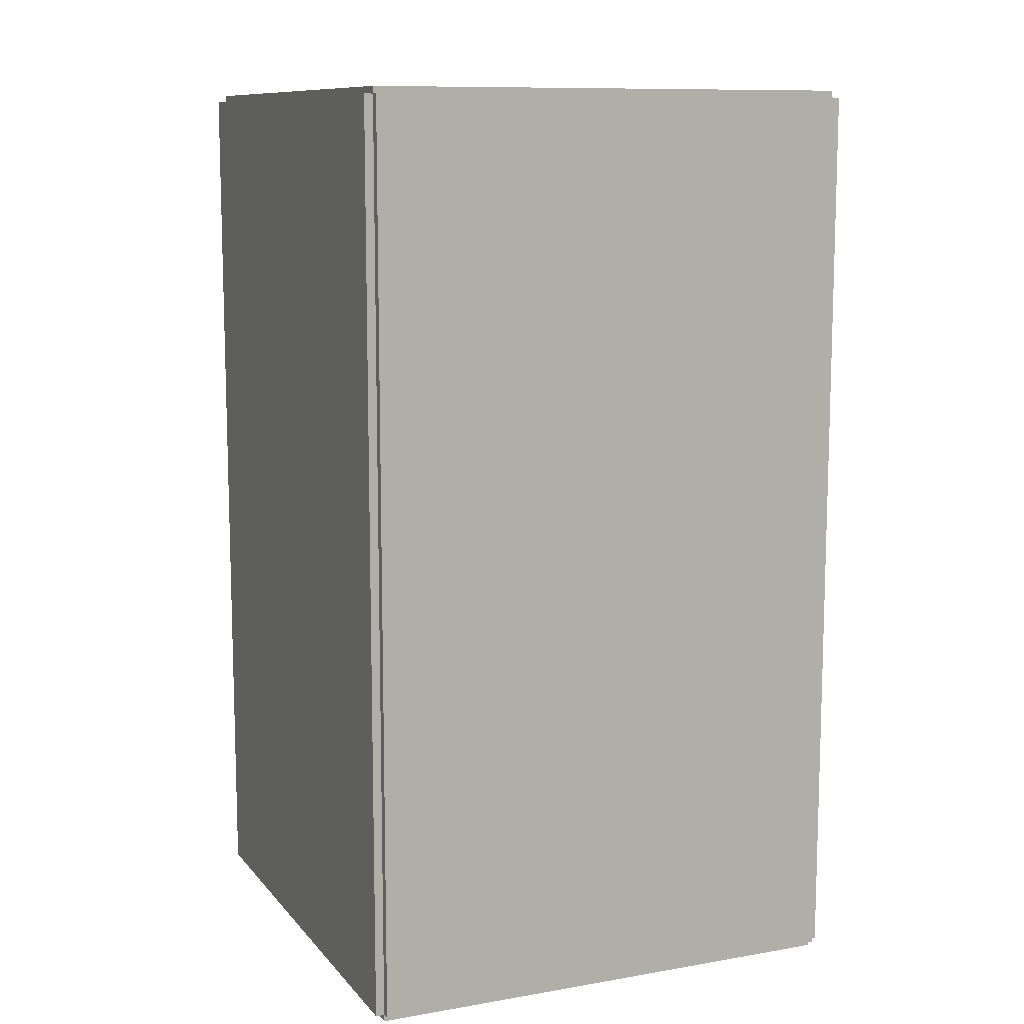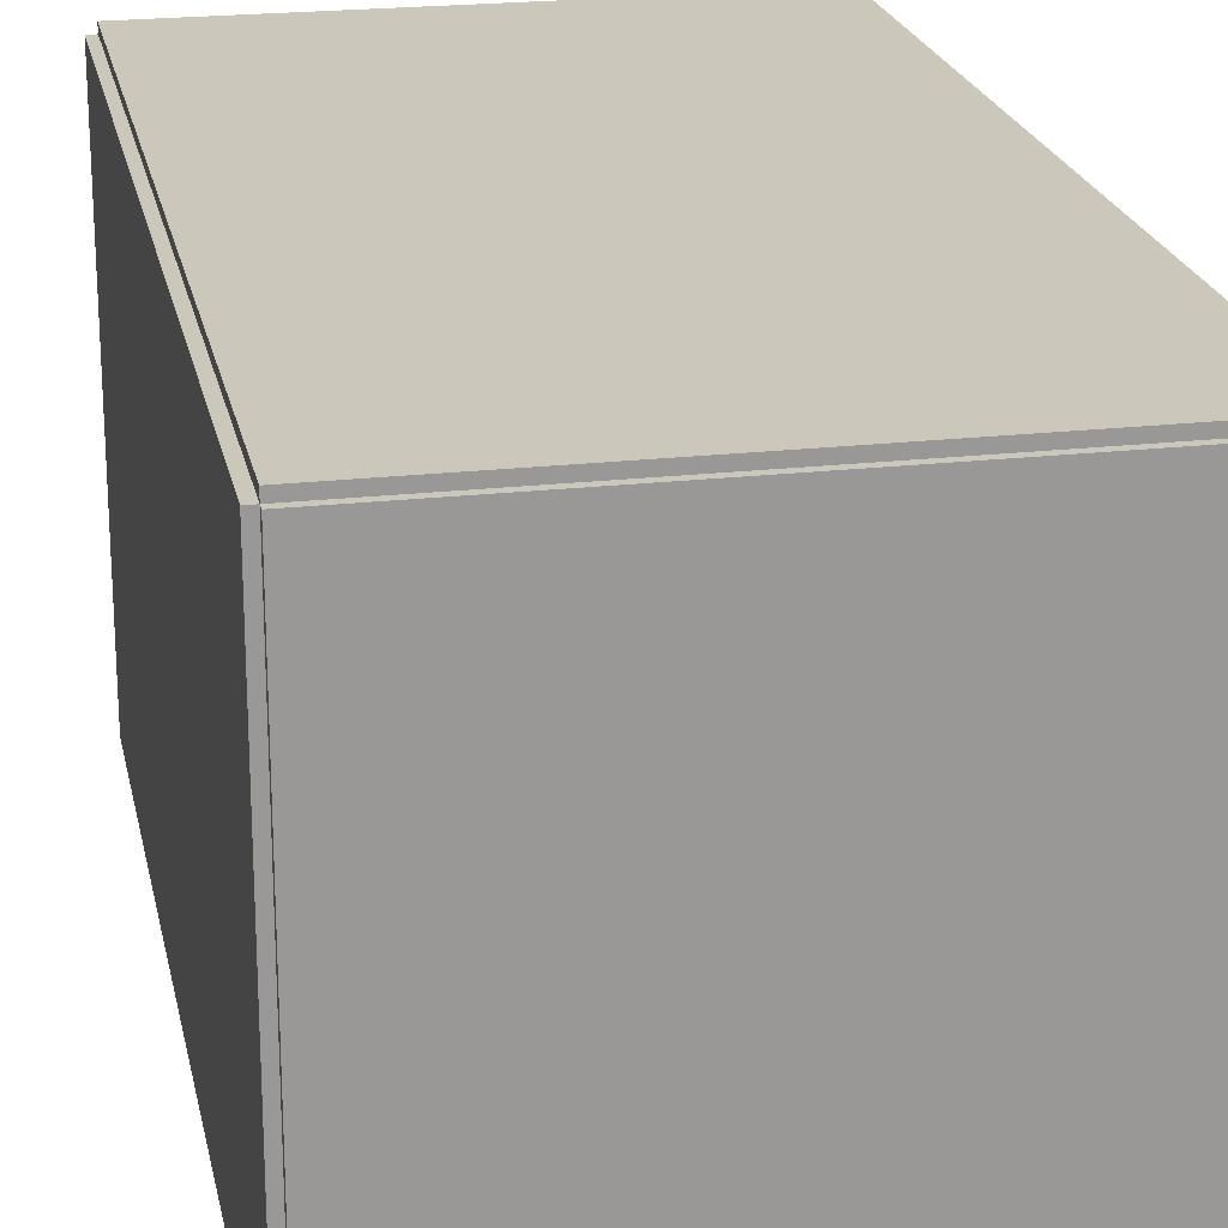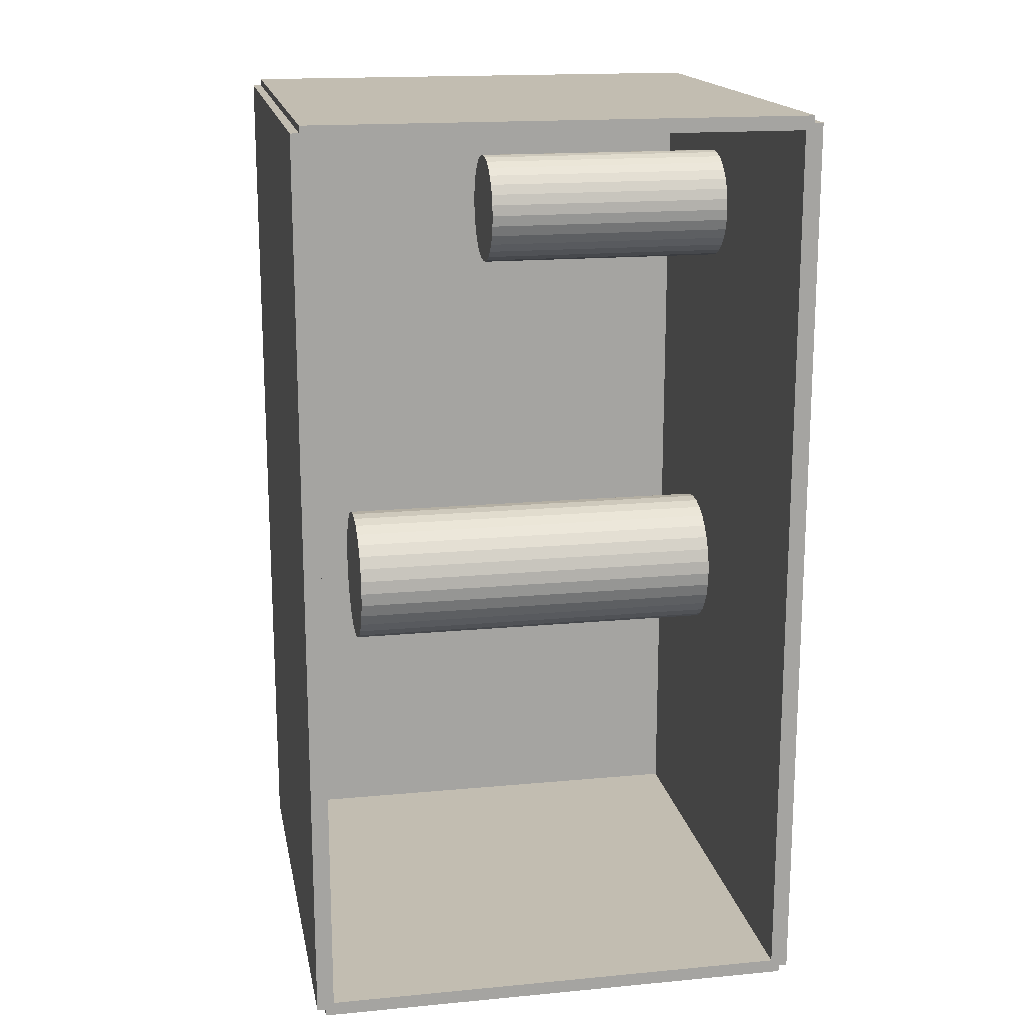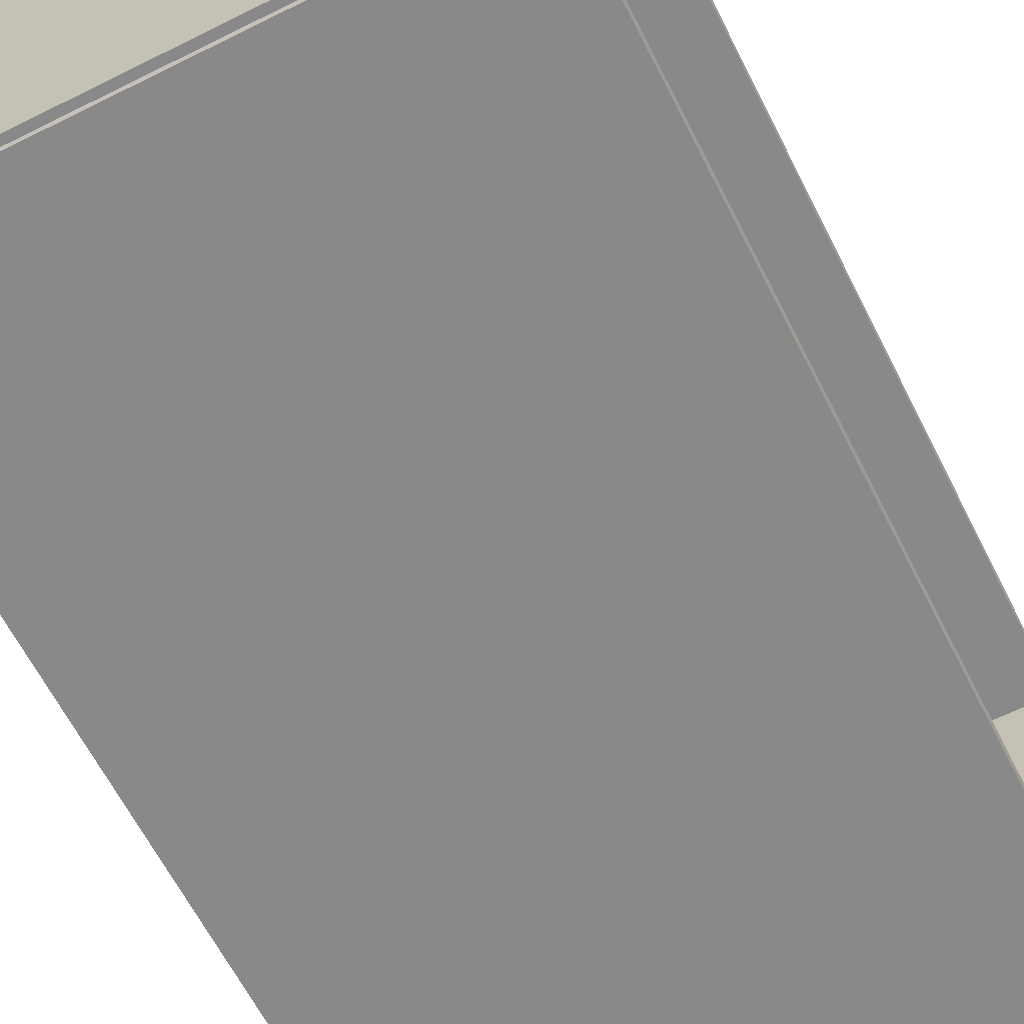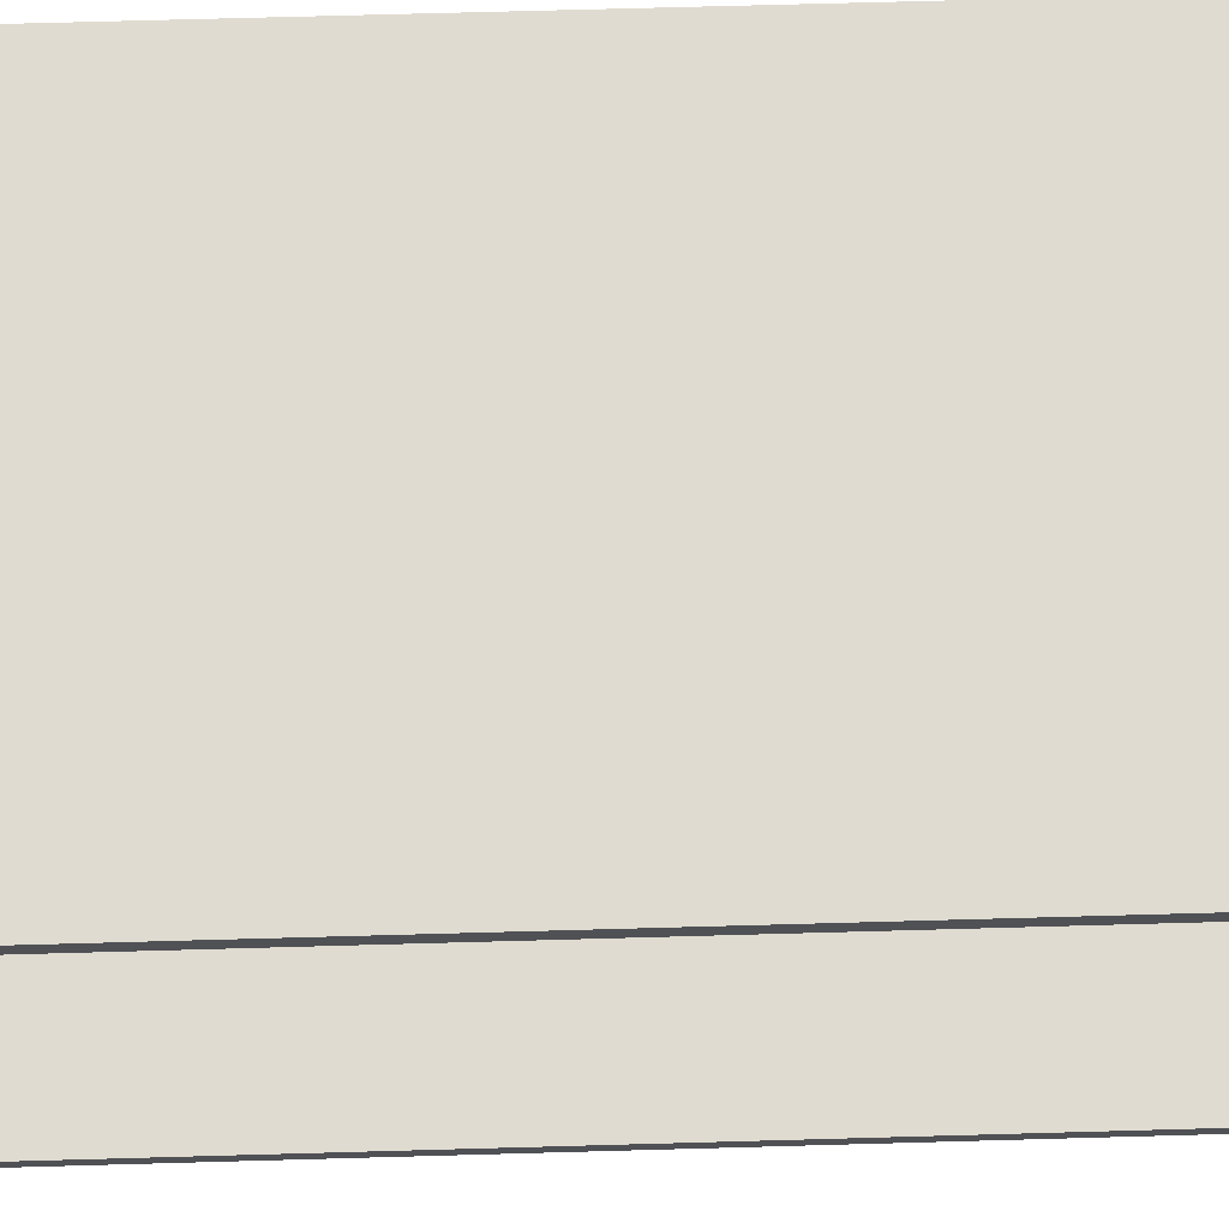
<metadata>
{"format":"obj","ext":"obj","renderer":"f3d","projection":"perspective","resolution":1024,"background":"white","views":[{"elev":10.5,"azim":-113.3,"up":"+Y"},{"elev":21.6,"azim":-11.4,"up":"+Z"},{"elev":16.9,"azim":79.3,"up":"+Y"},{"elev":-63.3,"azim":26.8,"up":"+Z"},{"elev":70.0,"azim":88.4,"up":"+Z"}]}
</metadata>
<code>
v -0.0962 -0.172 -0.003285
v -0.0962 -0.172 0.003285
v -0.0962 0.172 -0.003285
v -0.0962 0.172 0.003285
v 0.0962 -0.172 -0.003285
v 0.0962 -0.172 0.003285
v 0.0962 0.172 -0.003285
v 0.0962 0.172 0.003285
v -0.09292 -0.172 0
v -0.09949 -0.172 0
v -0.09292 0.172 0
v -0.09949 0.172 0
v -0.09292 -0.172 0.1875
v -0.09949 -0.172 0.1875
v -0.09292 0.172 0.1875
v -0.09949 0.172 0.1875
v -0.0962 0.1693 0.1875
v -0.0962 0.1746 0.1875
v -0.0962 0.1693 0
v -0.0962 0.1746 0
v 0.0962 0.1693 0.1875
v 0.0962 0.1746 0.1875
v 0.0962 0.1693 0
v 0.0962 0.1746 0
v -0.0962 -0.1693 0
v -0.0962 -0.1746 0
v -0.0962 -0.1693 0.1875
v -0.0962 -0.1746 0.1875
v 0.0962 -0.1693 0
v 0.0962 -0.1746 0
v 0.0962 -0.1693 0.1875
v 0.0962 -0.1746 0.1875
v -0.0962 -0.172 0.1842
v -0.0962 -0.172 0.1908
v -0.0962 0.172 0.1842
v -0.0962 0.172 0.1908
v 0.0962 -0.172 0.1842
v 0.0962 -0.172 0.1908
v 0.0962 0.172 0.1842
v 0.0962 0.172 0.1908
v -0.01017 0.1283 0.006569
v 0.01156 0.1283 0.006569
v 0.01156 0.1283 0.1041
v -0.01017 0.1283 0.1041
v 0.01114 0.1325 0.006569
v 0.01114 0.1325 0.1041
v 0.009903 0.1366 0.006569
v 0.009903 0.1366 0.1041
v 0.007895 0.1404 0.006569
v 0.007895 0.1404 0.1041
v 0.005194 0.1437 0.006569
v 0.005194 0.1437 0.1041
v 0.001902 0.1464 0.006569
v 0.001902 0.1464 0.1041
v -0.001853 0.1484 0.006569
v -0.001853 0.1484 0.1041
v -0.005928 0.1496 0.006569
v -0.005928 0.1496 0.1041
v -0.01017 0.15 0.006569
v -0.01017 0.15 0.1041
v -0.0144 0.1496 0.006569
v -0.0144 0.1496 0.1041
v -0.01848 0.1484 0.006569
v -0.01848 0.1484 0.1041
v -0.02223 0.1464 0.006569
v -0.02223 0.1464 0.1041
v -0.02553 0.1437 0.006569
v -0.02553 0.1437 0.1041
v -0.02823 0.1404 0.006569
v -0.02823 0.1404 0.1041
v -0.03023 0.1366 0.006569
v -0.03023 0.1366 0.1041
v -0.03147 0.1325 0.006569
v -0.03147 0.1325 0.1041
v -0.03189 0.1283 0.006569
v -0.03189 0.1283 0.1041
v -0.03147 0.1241 0.006569
v -0.03147 0.1241 0.1041
v -0.03023 0.12 0.006569
v -0.03023 0.12 0.1041
v -0.02823 0.1162 0.006569
v -0.02823 0.1162 0.1041
v -0.02553 0.1129 0.006569
v -0.02553 0.1129 0.1041
v -0.02223 0.1102 0.006569
v -0.02223 0.1102 0.1041
v -0.01848 0.1082 0.006569
v -0.01848 0.1082 0.1041
v -0.0144 0.107 0.006569
v -0.0144 0.107 0.1041
v -0.01017 0.1066 0.006569
v -0.01017 0.1066 0.1041
v -0.005928 0.107 0.006569
v -0.005928 0.107 0.1041
v -0.001853 0.1082 0.006569
v -0.001853 0.1082 0.1041
v 0.001902 0.1102 0.006569
v 0.001902 0.1102 0.1041
v 0.005194 0.1129 0.006569
v 0.005194 0.1129 0.1041
v 0.007895 0.1162 0.006569
v 0.007895 0.1162 0.1041
v 0.009903 0.12 0.006569
v 0.009903 0.12 0.1041
v 0.01114 0.1241 0.006569
v 0.01114 0.1241 0.1041
v -0.02739 -0.03248 0.006569
v 0.0001138 -0.03248 0.006569
v 0.0001138 -0.03248 0.08282
v -0.02739 -0.03248 0.08282
v -0.0004146 -0.02712 0.006569
v -0.0004146 -0.02712 0.08282
v -0.001979 -0.02196 0.006569
v -0.001979 -0.02196 0.08282
v -0.004521 -0.01721 0.006569
v -0.004521 -0.01721 0.08282
v -0.007941 -0.01304 0.006569
v -0.007941 -0.01304 0.08282
v -0.01211 -0.009619 0.006569
v -0.01211 -0.009619 0.08282
v -0.01686 -0.007078 0.006569
v -0.01686 -0.007078 0.08282
v -0.02202 -0.005513 0.006569
v -0.02202 -0.005513 0.08282
v -0.02739 -0.004985 0.006569
v -0.02739 -0.004985 0.08282
v -0.03275 -0.005513 0.006569
v -0.03275 -0.005513 0.08282
v -0.03791 -0.007078 0.006569
v -0.03791 -0.007078 0.08282
v -0.04266 -0.009619 0.006569
v -0.04266 -0.009619 0.08282
v -0.04683 -0.01304 0.006569
v -0.04683 -0.01304 0.08282
v -0.05025 -0.01721 0.006569
v -0.05025 -0.01721 0.08282
v -0.05279 -0.02196 0.006569
v -0.05279 -0.02196 0.08282
v -0.05436 -0.02712 0.006569
v -0.05436 -0.02712 0.08282
v -0.05489 -0.03248 0.006569
v -0.05489 -0.03248 0.08282
v -0.05436 -0.03785 0.006569
v -0.05436 -0.03785 0.08282
v -0.05279 -0.04301 0.006569
v -0.05279 -0.04301 0.08282
v -0.05025 -0.04776 0.006569
v -0.05025 -0.04776 0.08282
v -0.04683 -0.05193 0.006569
v -0.04683 -0.05193 0.08282
v -0.04266 -0.05535 0.006569
v -0.04266 -0.05535 0.08282
v -0.03791 -0.05789 0.006569
v -0.03791 -0.05789 0.08282
v -0.03275 -0.05946 0.006569
v -0.03275 -0.05946 0.08282
v -0.02739 -0.05998 0.006569
v -0.02739 -0.05998 0.08282
v -0.02202 -0.05946 0.006569
v -0.02202 -0.05946 0.08282
v -0.01686 -0.05789 0.006569
v -0.01686 -0.05789 0.08282
v -0.01211 -0.05535 0.006569
v -0.01211 -0.05535 0.08282
v -0.007941 -0.05193 0.006569
v -0.007941 -0.05193 0.08282
v -0.004521 -0.04776 0.006569
v -0.004521 -0.04776 0.08282
v -0.001979 -0.04301 0.006569
v -0.001979 -0.04301 0.08282
v -0.0004146 -0.03785 0.006569
v -0.0004146 -0.03785 0.08282
v -0.02739 -0.03248 0.08282
v 0.0001138 -0.03248 0.08282
v 0.0001138 -0.03248 0.1591
v -0.02739 -0.03248 0.1591
v -0.0004146 -0.02712 0.08282
v -0.0004146 -0.02712 0.1591
v -0.001979 -0.02196 0.08282
v -0.001979 -0.02196 0.1591
v -0.004521 -0.01721 0.08282
v -0.004521 -0.01721 0.1591
v -0.007941 -0.01304 0.08282
v -0.007941 -0.01304 0.1591
v -0.01211 -0.009619 0.08282
v -0.01211 -0.009619 0.1591
v -0.01686 -0.007078 0.08282
v -0.01686 -0.007078 0.1591
v -0.02202 -0.005513 0.08282
v -0.02202 -0.005513 0.1591
v -0.02739 -0.004985 0.08282
v -0.02739 -0.004985 0.1591
v -0.03275 -0.005513 0.08282
v -0.03275 -0.005513 0.1591
v -0.03791 -0.007078 0.08282
v -0.03791 -0.007078 0.1591
v -0.04266 -0.009619 0.08282
v -0.04266 -0.009619 0.1591
v -0.04683 -0.01304 0.08282
v -0.04683 -0.01304 0.1591
v -0.05025 -0.01721 0.08282
v -0.05025 -0.01721 0.1591
v -0.05279 -0.02196 0.08282
v -0.05279 -0.02196 0.1591
v -0.05436 -0.02712 0.08282
v -0.05436 -0.02712 0.1591
v -0.05489 -0.03248 0.08282
v -0.05489 -0.03248 0.1591
v -0.05436 -0.03785 0.08282
v -0.05436 -0.03785 0.1591
v -0.05279 -0.04301 0.08282
v -0.05279 -0.04301 0.1591
v -0.05025 -0.04776 0.08282
v -0.05025 -0.04776 0.1591
v -0.04683 -0.05193 0.08282
v -0.04683 -0.05193 0.1591
v -0.04266 -0.05535 0.08282
v -0.04266 -0.05535 0.1591
v -0.03791 -0.05789 0.08282
v -0.03791 -0.05789 0.1591
v -0.03275 -0.05946 0.08282
v -0.03275 -0.05946 0.1591
v -0.02739 -0.05998 0.08282
v -0.02739 -0.05998 0.1591
v -0.02202 -0.05946 0.08282
v -0.02202 -0.05946 0.1591
v -0.01686 -0.05789 0.08282
v -0.01686 -0.05789 0.1591
v -0.01211 -0.05535 0.08282
v -0.01211 -0.05535 0.1591
v -0.007941 -0.05193 0.08282
v -0.007941 -0.05193 0.1591
v -0.004521 -0.04776 0.08282
v -0.004521 -0.04776 0.1591
v -0.001979 -0.04301 0.08282
v -0.001979 -0.04301 0.1591
v -0.0004146 -0.03785 0.08282
v -0.0004146 -0.03785 0.1591
f 2 4 1
f 5 2 1
f 1 4 3
f 3 5 1
f 2 8 4
f 6 2 5
f 6 8 2
f 4 8 3
f 7 5 3
f 3 8 7
f 7 6 5
f 8 6 7
f 10 12 9
f 13 10 9
f 9 12 11
f 11 13 9
f 10 16 12
f 14 10 13
f 14 16 10
f 12 16 11
f 15 13 11
f 11 16 15
f 15 14 13
f 16 14 15
f 18 20 17
f 21 18 17
f 17 20 19
f 19 21 17
f 18 24 20
f 22 18 21
f 22 24 18
f 20 24 19
f 23 21 19
f 19 24 23
f 23 22 21
f 24 22 23
f 26 28 25
f 29 26 25
f 25 28 27
f 27 29 25
f 26 32 28
f 30 26 29
f 30 32 26
f 28 32 27
f 31 29 27
f 27 32 31
f 31 30 29
f 32 30 31
f 34 36 33
f 37 34 33
f 33 36 35
f 35 37 33
f 34 40 36
f 38 34 37
f 38 40 34
f 36 40 35
f 39 37 35
f 35 40 39
f 39 38 37
f 40 38 39
f 42 41 45
f 42 45 43
f 43 45 46
f 43 46 44
f 45 41 47
f 45 47 46
f 46 47 48
f 46 48 44
f 47 41 49
f 47 49 48
f 48 49 50
f 48 50 44
f 49 41 51
f 49 51 50
f 50 51 52
f 50 52 44
f 51 41 53
f 51 53 52
f 52 53 54
f 52 54 44
f 53 41 55
f 53 55 54
f 54 55 56
f 54 56 44
f 55 41 57
f 55 57 56
f 56 57 58
f 56 58 44
f 57 41 59
f 57 59 58
f 58 59 60
f 58 60 44
f 59 41 61
f 59 61 60
f 60 61 62
f 60 62 44
f 61 41 63
f 61 63 62
f 62 63 64
f 62 64 44
f 63 41 65
f 63 65 64
f 64 65 66
f 64 66 44
f 65 41 67
f 65 67 66
f 66 67 68
f 66 68 44
f 67 41 69
f 67 69 68
f 68 69 70
f 68 70 44
f 69 41 71
f 69 71 70
f 70 71 72
f 70 72 44
f 71 41 73
f 71 73 72
f 72 73 74
f 72 74 44
f 73 41 75
f 73 75 74
f 74 75 76
f 74 76 44
f 75 41 77
f 75 77 76
f 76 77 78
f 76 78 44
f 77 41 79
f 77 79 78
f 78 79 80
f 78 80 44
f 79 41 81
f 79 81 80
f 80 81 82
f 80 82 44
f 81 41 83
f 81 83 82
f 82 83 84
f 82 84 44
f 83 41 85
f 83 85 84
f 84 85 86
f 84 86 44
f 85 41 87
f 85 87 86
f 86 87 88
f 86 88 44
f 87 41 89
f 87 89 88
f 88 89 90
f 88 90 44
f 89 41 91
f 89 91 90
f 90 91 92
f 90 92 44
f 91 41 93
f 91 93 92
f 92 93 94
f 92 94 44
f 93 41 95
f 93 95 94
f 94 95 96
f 94 96 44
f 95 41 97
f 95 97 96
f 96 97 98
f 96 98 44
f 97 41 99
f 97 99 98
f 98 99 100
f 98 100 44
f 99 41 101
f 99 101 100
f 100 101 102
f 100 102 44
f 101 41 103
f 101 103 102
f 102 103 104
f 102 104 44
f 103 41 105
f 103 105 104
f 104 105 106
f 104 106 44
f 105 41 42
f 105 42 106
f 106 42 43
f 106 43 44
f 108 107 111
f 108 111 109
f 109 111 112
f 109 112 110
f 111 107 113
f 111 113 112
f 112 113 114
f 112 114 110
f 113 107 115
f 113 115 114
f 114 115 116
f 114 116 110
f 115 107 117
f 115 117 116
f 116 117 118
f 116 118 110
f 117 107 119
f 117 119 118
f 118 119 120
f 118 120 110
f 119 107 121
f 119 121 120
f 120 121 122
f 120 122 110
f 121 107 123
f 121 123 122
f 122 123 124
f 122 124 110
f 123 107 125
f 123 125 124
f 124 125 126
f 124 126 110
f 125 107 127
f 125 127 126
f 126 127 128
f 126 128 110
f 127 107 129
f 127 129 128
f 128 129 130
f 128 130 110
f 129 107 131
f 129 131 130
f 130 131 132
f 130 132 110
f 131 107 133
f 131 133 132
f 132 133 134
f 132 134 110
f 133 107 135
f 133 135 134
f 134 135 136
f 134 136 110
f 135 107 137
f 135 137 136
f 136 137 138
f 136 138 110
f 137 107 139
f 137 139 138
f 138 139 140
f 138 140 110
f 139 107 141
f 139 141 140
f 140 141 142
f 140 142 110
f 141 107 143
f 141 143 142
f 142 143 144
f 142 144 110
f 143 107 145
f 143 145 144
f 144 145 146
f 144 146 110
f 145 107 147
f 145 147 146
f 146 147 148
f 146 148 110
f 147 107 149
f 147 149 148
f 148 149 150
f 148 150 110
f 149 107 151
f 149 151 150
f 150 151 152
f 150 152 110
f 151 107 153
f 151 153 152
f 152 153 154
f 152 154 110
f 153 107 155
f 153 155 154
f 154 155 156
f 154 156 110
f 155 107 157
f 155 157 156
f 156 157 158
f 156 158 110
f 157 107 159
f 157 159 158
f 158 159 160
f 158 160 110
f 159 107 161
f 159 161 160
f 160 161 162
f 160 162 110
f 161 107 163
f 161 163 162
f 162 163 164
f 162 164 110
f 163 107 165
f 163 165 164
f 164 165 166
f 164 166 110
f 165 107 167
f 165 167 166
f 166 167 168
f 166 168 110
f 167 107 169
f 167 169 168
f 168 169 170
f 168 170 110
f 169 107 171
f 169 171 170
f 170 171 172
f 170 172 110
f 171 107 108
f 171 108 172
f 172 108 109
f 172 109 110
f 174 173 177
f 174 177 175
f 175 177 178
f 175 178 176
f 177 173 179
f 177 179 178
f 178 179 180
f 178 180 176
f 179 173 181
f 179 181 180
f 180 181 182
f 180 182 176
f 181 173 183
f 181 183 182
f 182 183 184
f 182 184 176
f 183 173 185
f 183 185 184
f 184 185 186
f 184 186 176
f 185 173 187
f 185 187 186
f 186 187 188
f 186 188 176
f 187 173 189
f 187 189 188
f 188 189 190
f 188 190 176
f 189 173 191
f 189 191 190
f 190 191 192
f 190 192 176
f 191 173 193
f 191 193 192
f 192 193 194
f 192 194 176
f 193 173 195
f 193 195 194
f 194 195 196
f 194 196 176
f 195 173 197
f 195 197 196
f 196 197 198
f 196 198 176
f 197 173 199
f 197 199 198
f 198 199 200
f 198 200 176
f 199 173 201
f 199 201 200
f 200 201 202
f 200 202 176
f 201 173 203
f 201 203 202
f 202 203 204
f 202 204 176
f 203 173 205
f 203 205 204
f 204 205 206
f 204 206 176
f 205 173 207
f 205 207 206
f 206 207 208
f 206 208 176
f 207 173 209
f 207 209 208
f 208 209 210
f 208 210 176
f 209 173 211
f 209 211 210
f 210 211 212
f 210 212 176
f 211 173 213
f 211 213 212
f 212 213 214
f 212 214 176
f 213 173 215
f 213 215 214
f 214 215 216
f 214 216 176
f 215 173 217
f 215 217 216
f 216 217 218
f 216 218 176
f 217 173 219
f 217 219 218
f 218 219 220
f 218 220 176
f 219 173 221
f 219 221 220
f 220 221 222
f 220 222 176
f 221 173 223
f 221 223 222
f 222 223 224
f 222 224 176
f 223 173 225
f 223 225 224
f 224 225 226
f 224 226 176
f 225 173 227
f 225 227 226
f 226 227 228
f 226 228 176
f 227 173 229
f 227 229 228
f 228 229 230
f 228 230 176
f 229 173 231
f 229 231 230
f 230 231 232
f 230 232 176
f 231 173 233
f 231 233 232
f 232 233 234
f 232 234 176
f 233 173 235
f 233 235 234
f 234 235 236
f 234 236 176
f 235 173 237
f 235 237 236
f 236 237 238
f 236 238 176
f 237 173 174
f 237 174 238
f 238 174 175
f 238 175 176

</code>
